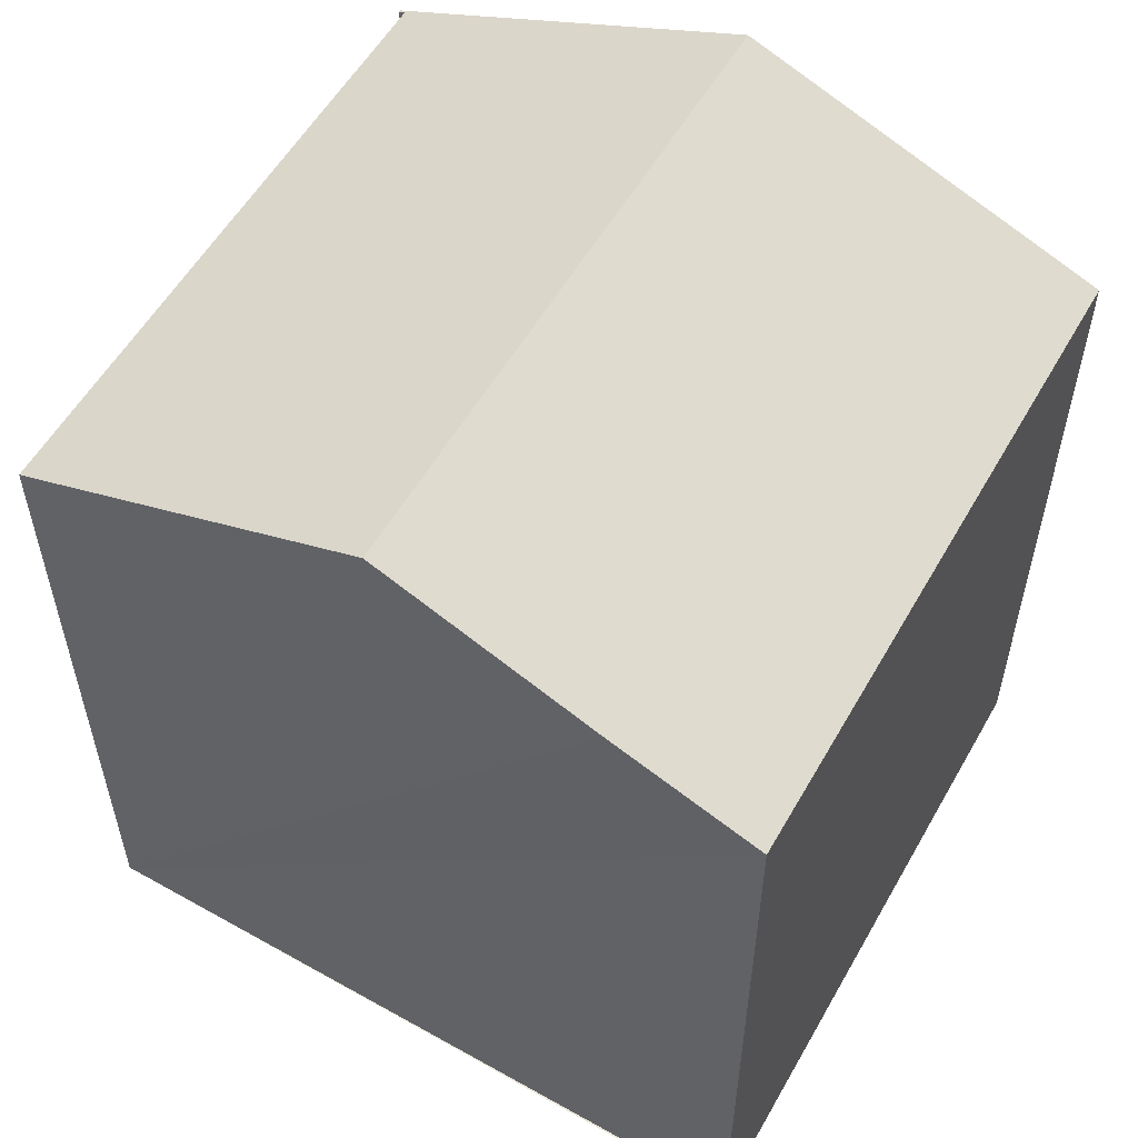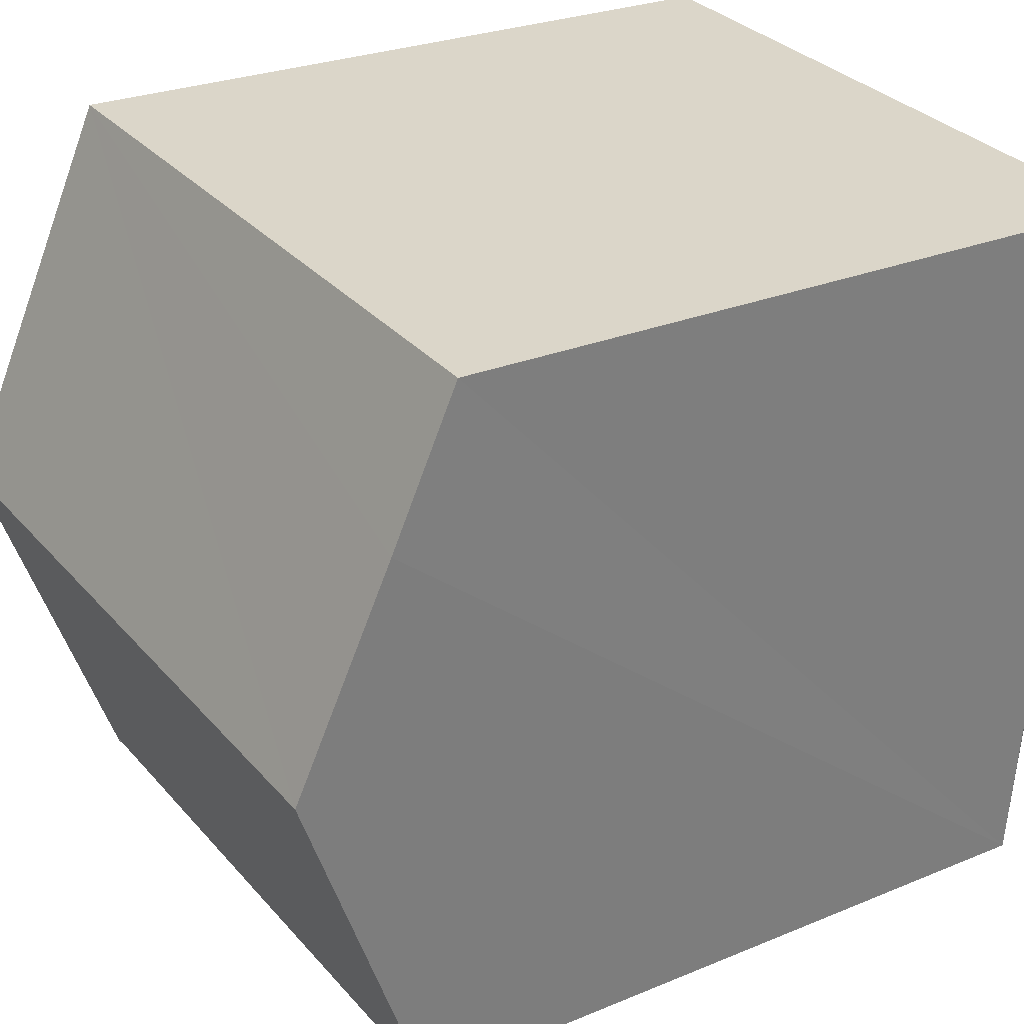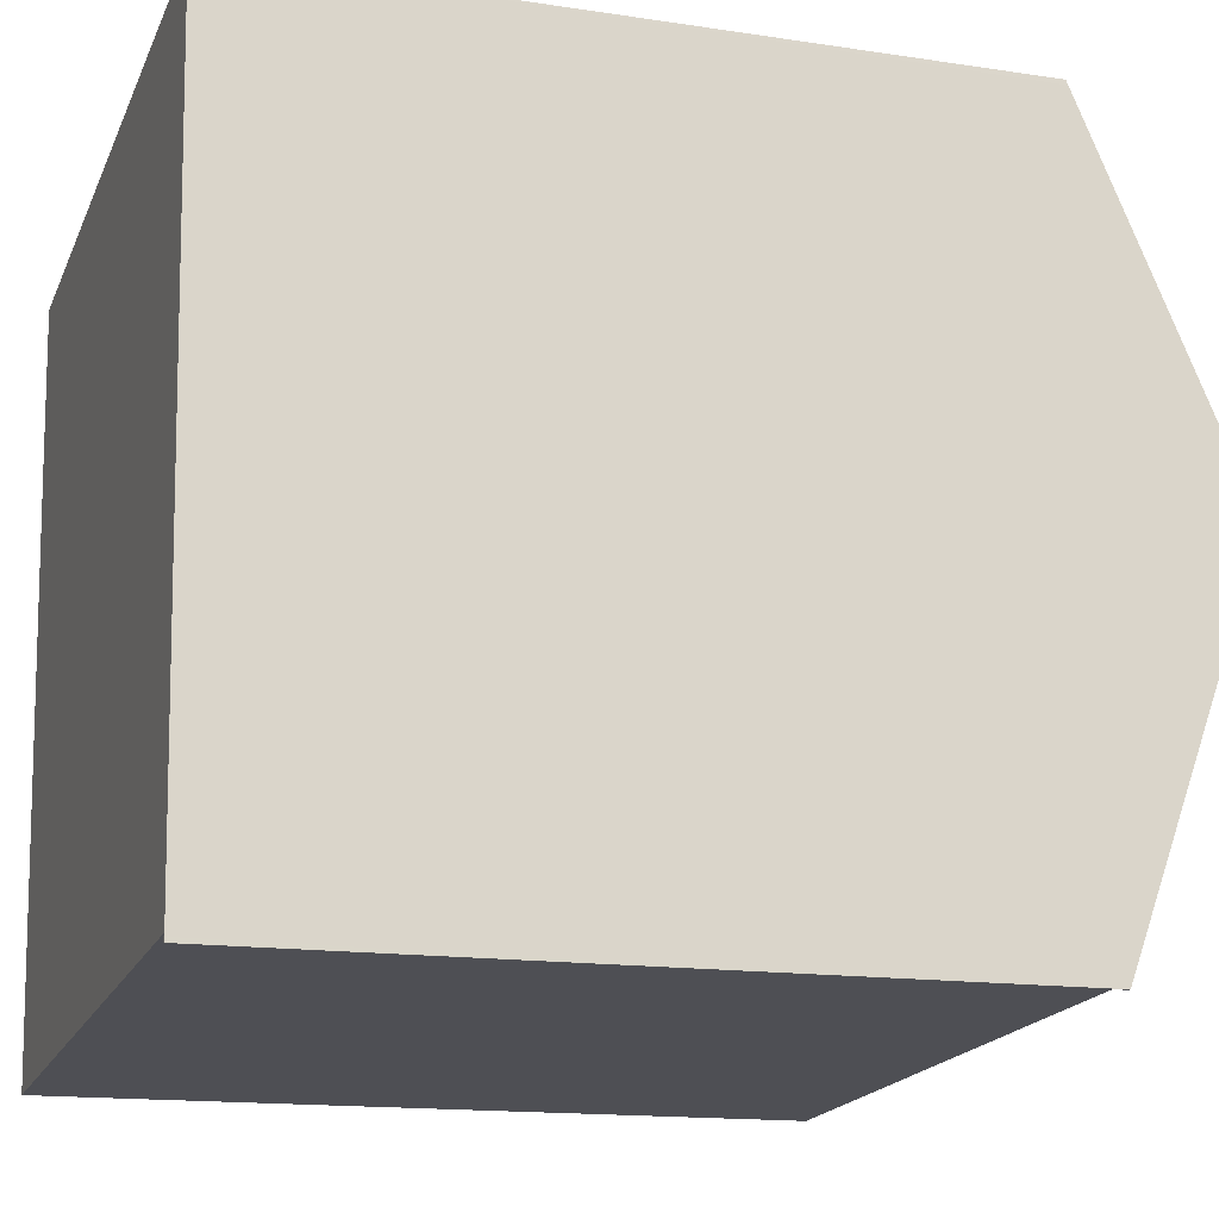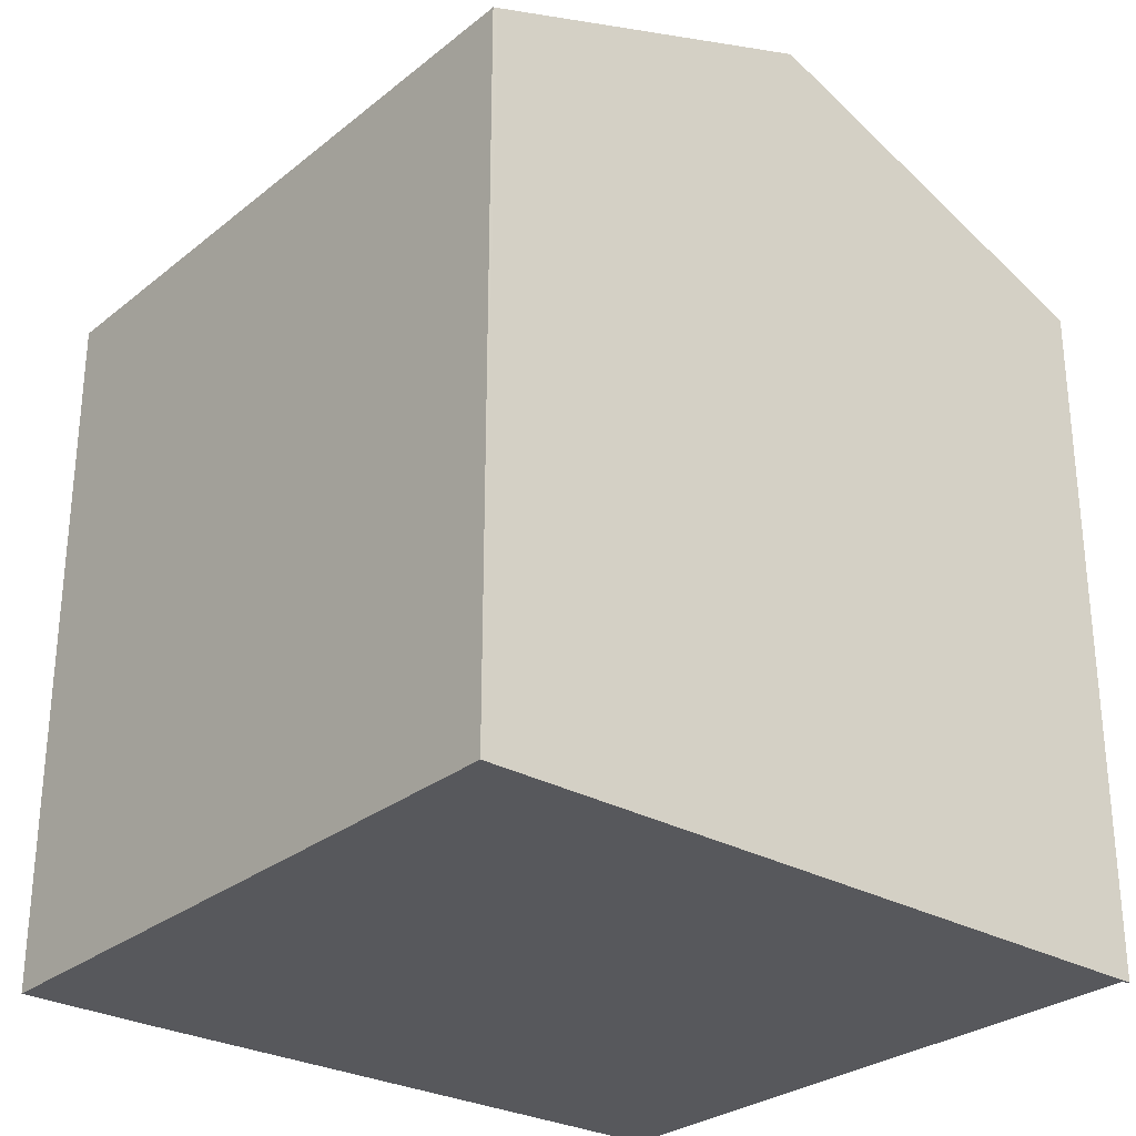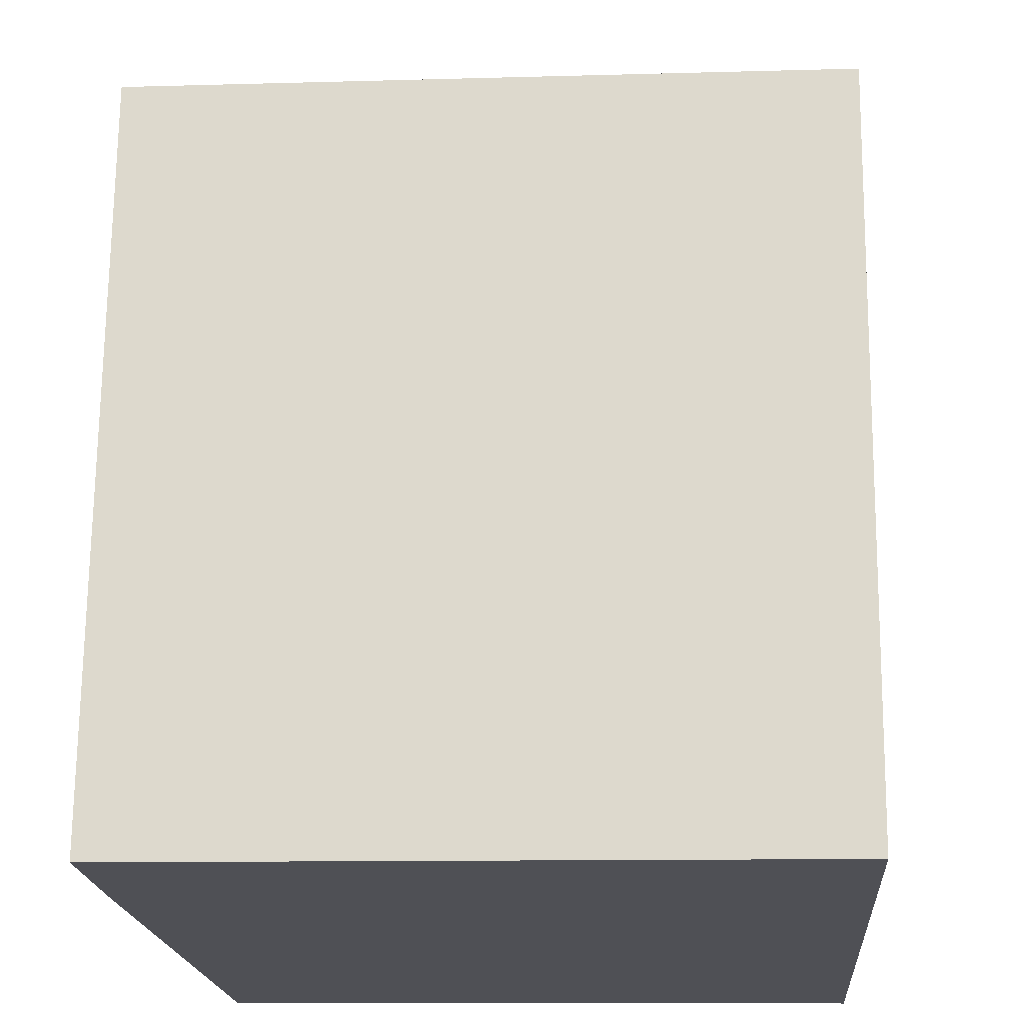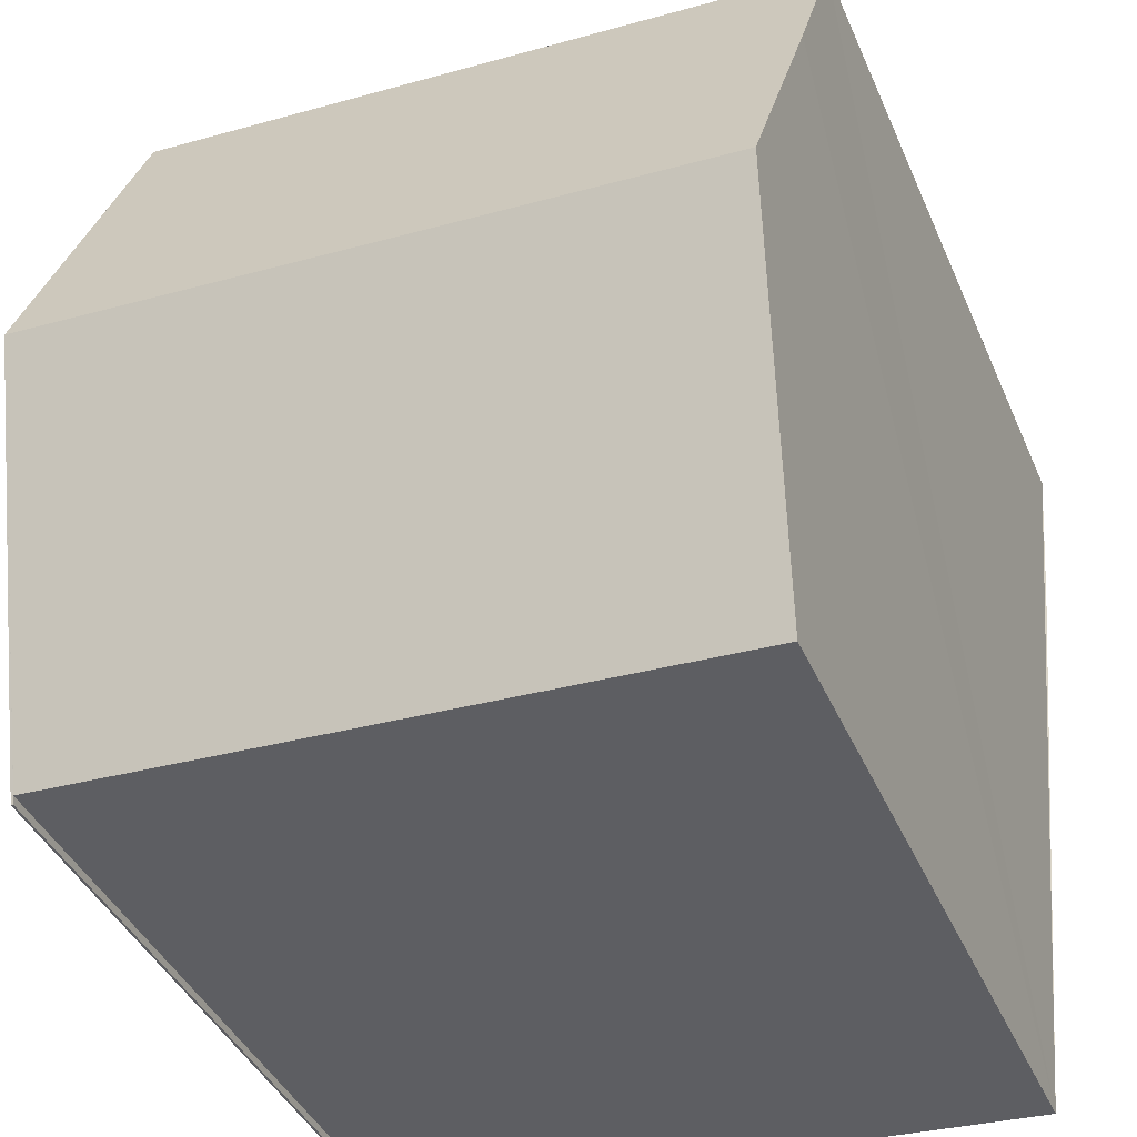
<metadata>
{"format":"obj","ext":"obj","renderer":"f3d","projection":"perspective","resolution":1024,"background":"white","views":[{"elev":55.5,"azim":-64.7,"up":"+Y"},{"elev":26.2,"azim":-123.3,"up":"+Z"},{"elev":-14.8,"azim":71.7,"up":"+Z"},{"elev":-28.6,"azim":45.8,"up":"+Y"},{"elev":70.6,"azim":0.6,"up":"+Z"},{"elev":-40.5,"azim":-158.0,"up":"+Z"}]}
</metadata>
<code>
v  14.62 14.56 -14.23
v  14.66 14.59 -14.15
v  14.67 14.56 -14.23
v  14.62 14.59 -14.15
v  14.14 17.56 -6.543
v  14.61 14.62 -14.09
v  1.357 14.65 -14.95
v  0.657 17.56 -7.495
v  13.61 14.63 0.961
v  0.236 15.81 -3.009
v  0 14.63 8.96e-16
v  13.62 14.67 0.862
v  0 0 0
v  13.61 -5.884e-17 0.961
v  14.66 8.663e-16 -14.15
v  14.67 8.715e-16 -14.23
v  13.62 -5.278e-17 0.862
v  14.14 4.006e-16 -6.543
v  14.62 8.716e-16 -14.23
v  1.357 9.154e-16 -14.95
v  14.61 8.63e-16 -14.09
v  14.62 8.664e-16 -14.15
v  0.657 4.589e-16 -7.495
v  0.236 1.842e-16 -3.009
g defaultobject
f 1 2 3
f 2 1 4
f 2 4 5
f 5 4 6
f 5 6 7
f 5 7 8
f 9 10 11
f 10 9 8
f 8 9 5
f 5 9 12
f 13 9 11
f 9 13 14
f 14 12 9
f 12 14 5
f 5 14 2
f 2 14 3
f 3 14 15
f 3 15 16
f 15 14 17
f 15 17 18
f 16 1 3
f 1 16 19
f 6 20 7
f 20 6 21
f 4 21 6
f 21 4 1
f 21 1 19
f 21 19 22
f 20 8 7
f 8 20 10
f 10 20 11
f 11 20 13
f 13 20 23
f 13 23 24
f 15 19 16
f 19 15 22
f 22 15 18
f 22 18 21
f 21 18 20
f 20 18 23
f 23 18 24
f 24 18 17
f 24 17 13
f 13 17 14

</code>
